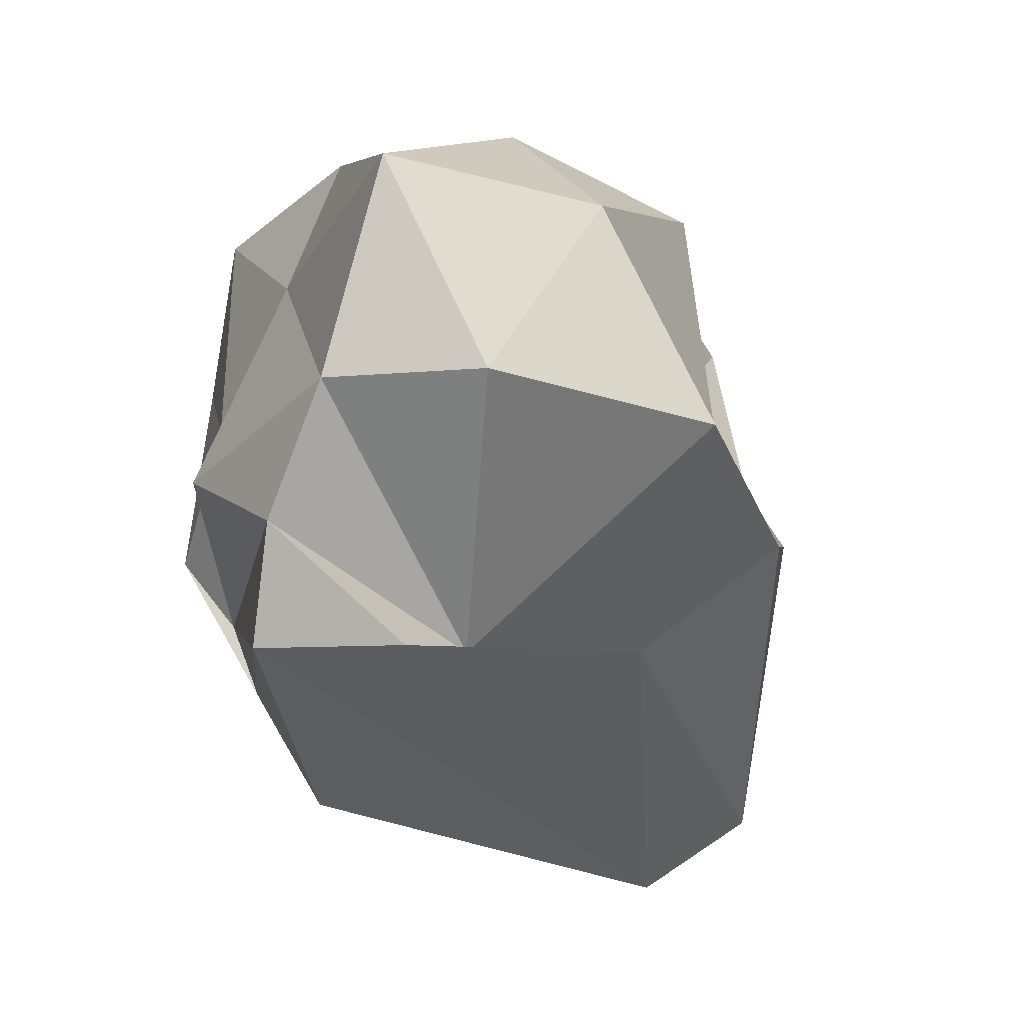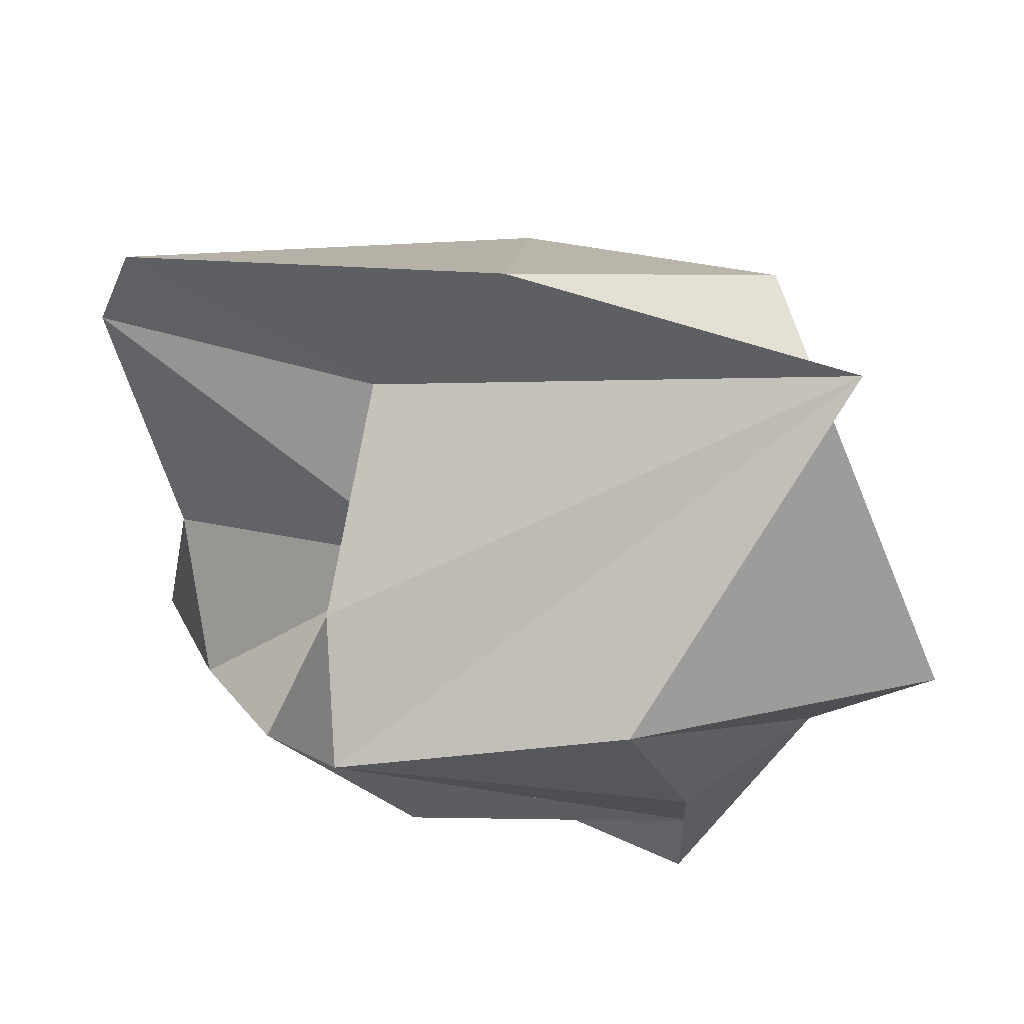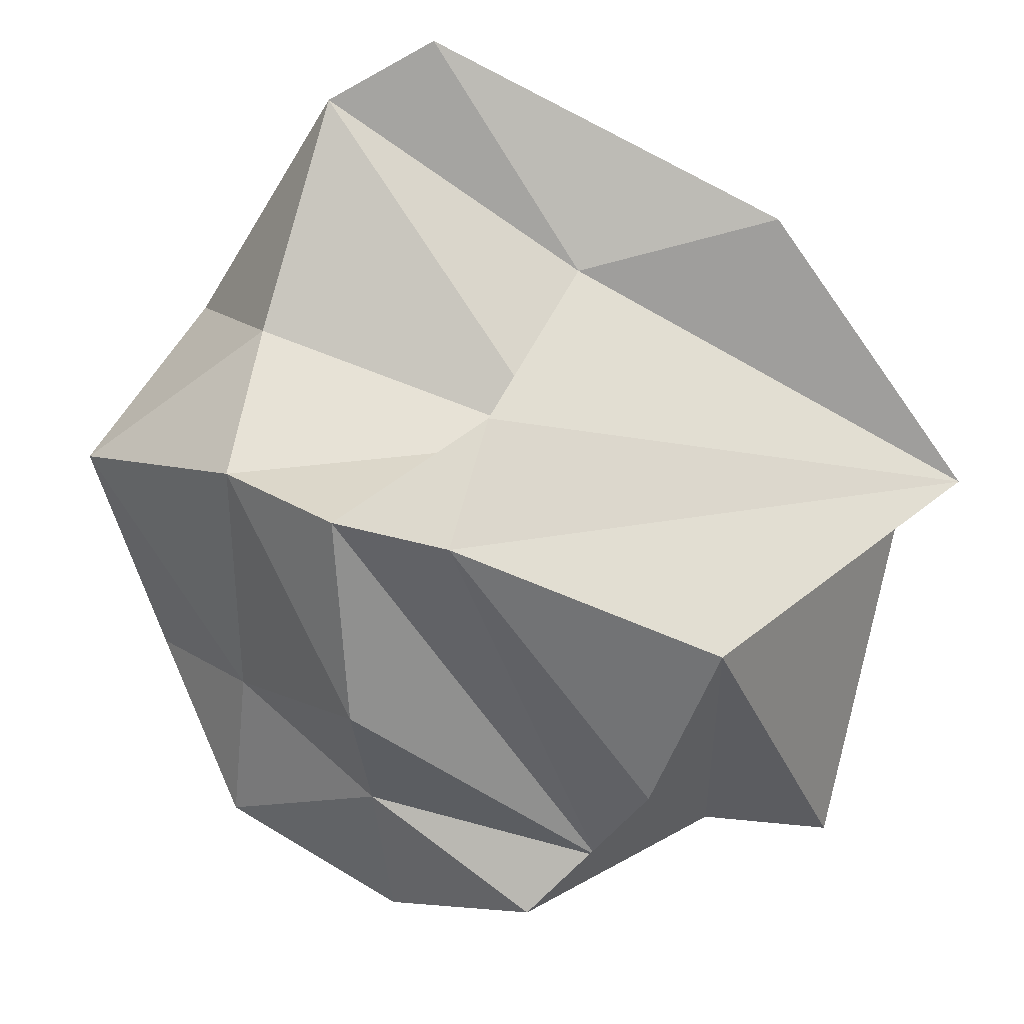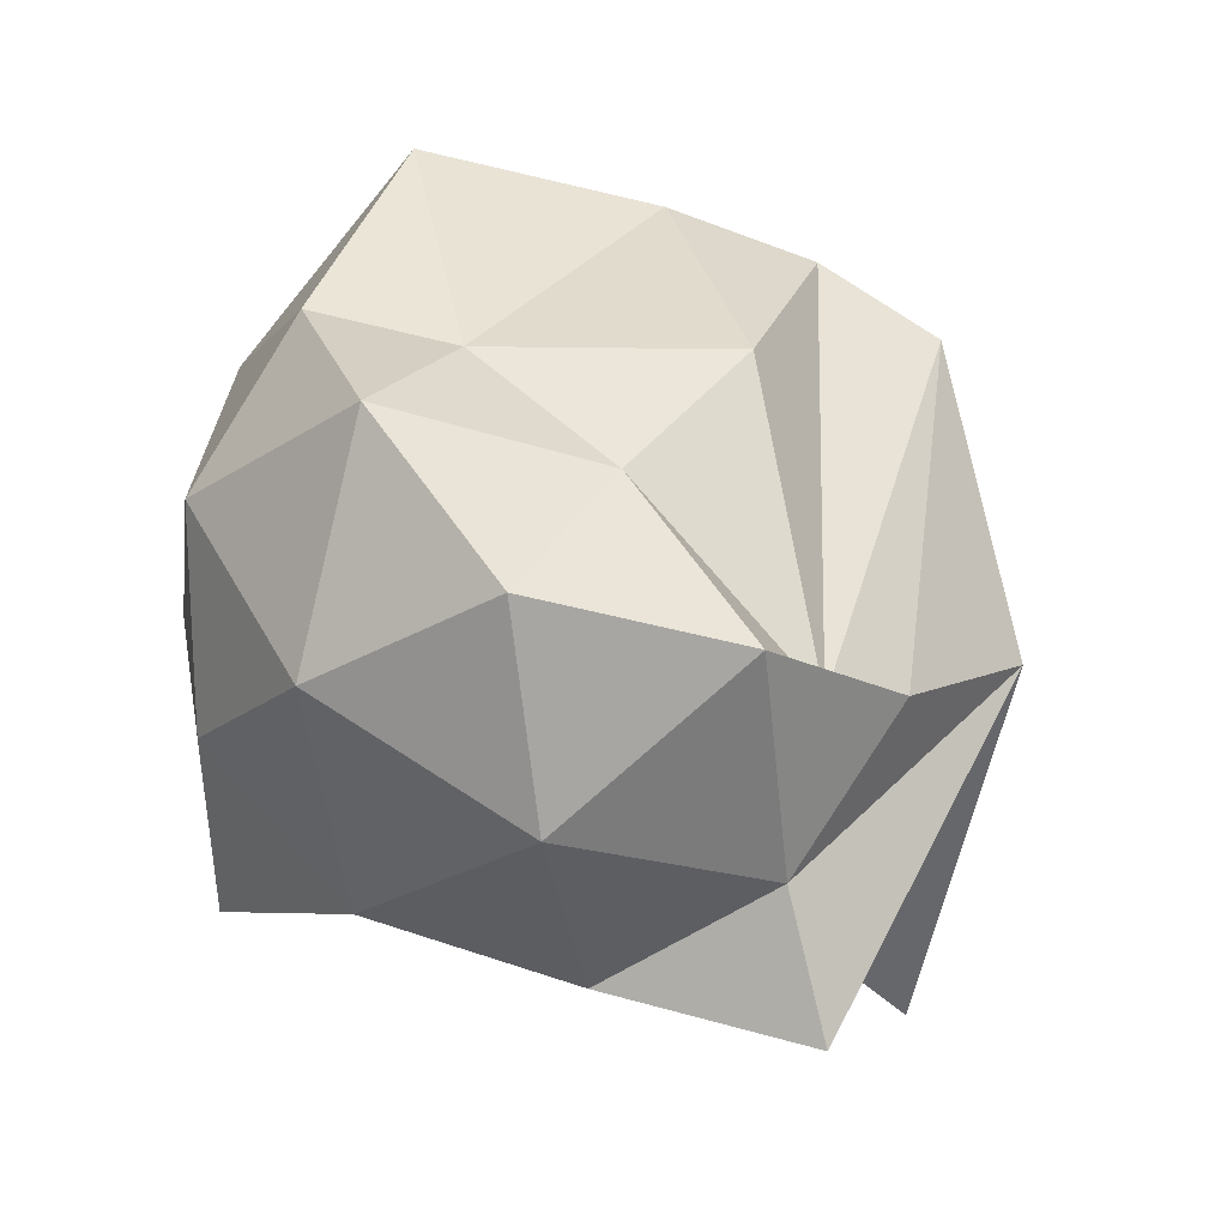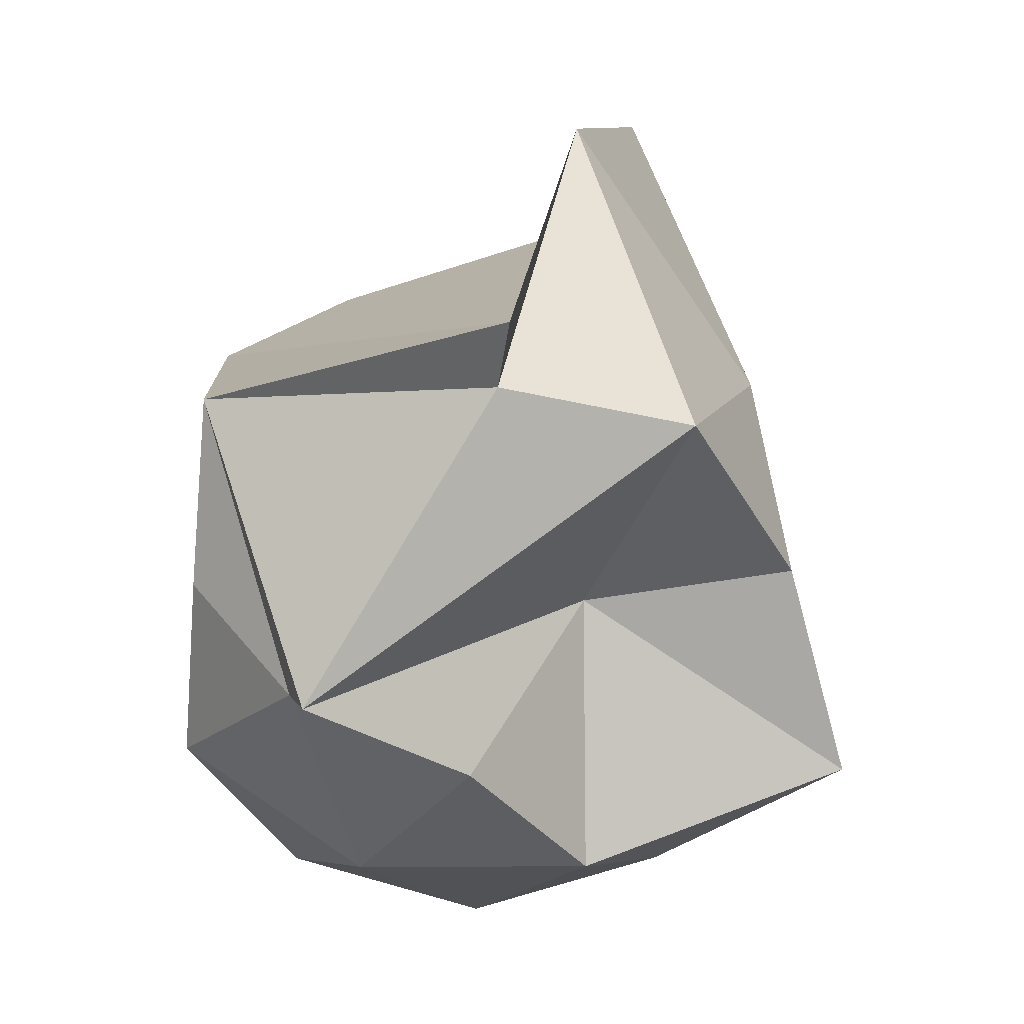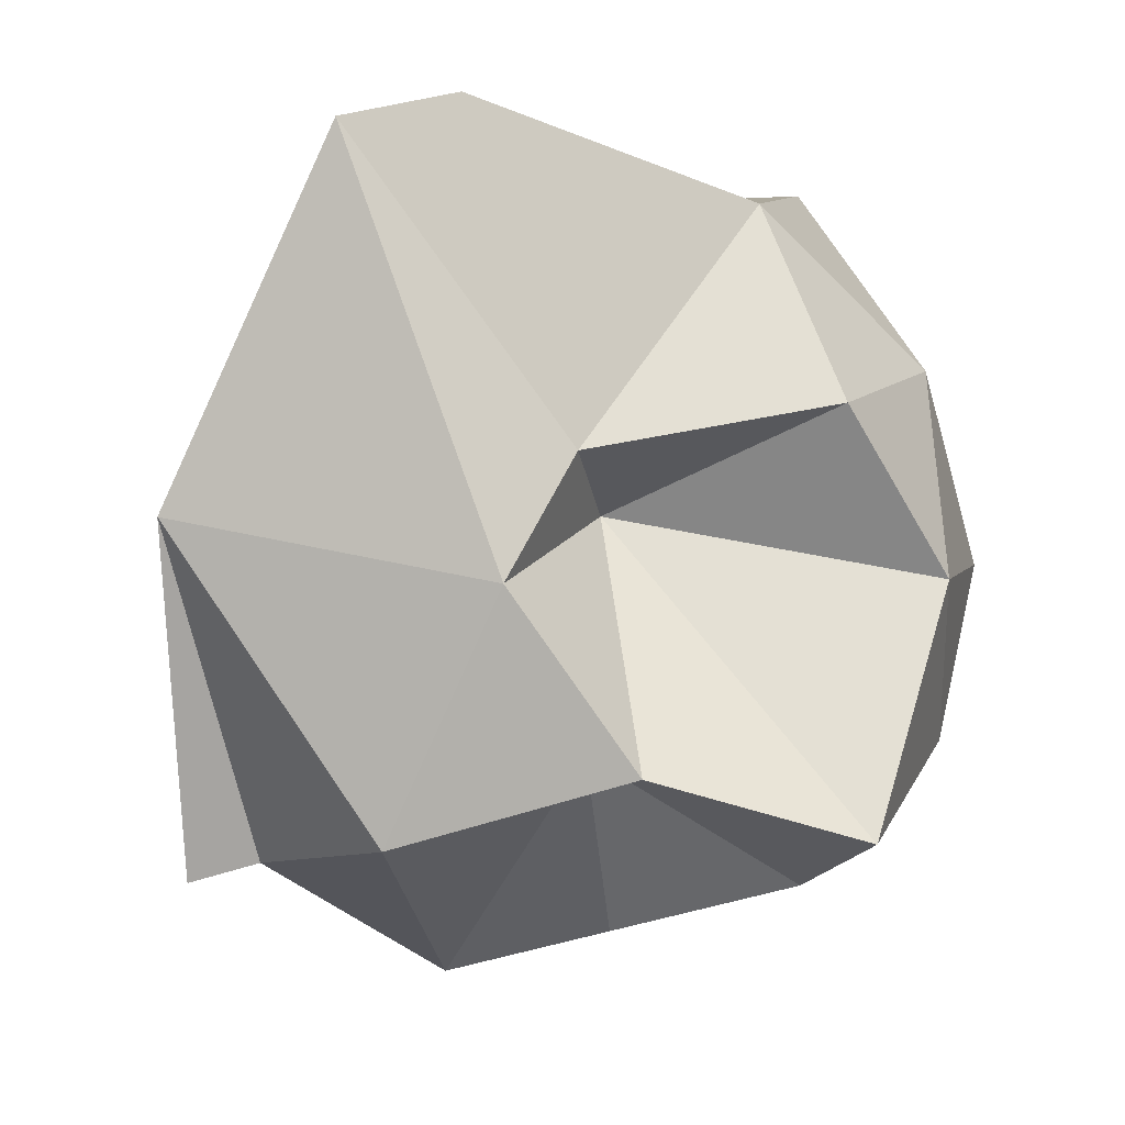
<metadata>
{"format":"obj","ext":"obj","renderer":"f3d","projection":"perspective","resolution":1024,"background":"white","views":[{"elev":69.0,"azim":-114.0,"up":"+Y"},{"elev":-22.2,"azim":-96.4,"up":"+Z"},{"elev":-52.5,"azim":-137.3,"up":"+Z"},{"elev":-25.4,"azim":136.3,"up":"+Y"},{"elev":-58.7,"azim":-89.8,"up":"+Y"},{"elev":3.5,"azim":-21.7,"up":"+Y"}]}
</metadata>
<code>
o Icosphere.007
v -0.7173 0.6936 2.692
v -0.5212 0.8436 2.834
v -0.7934 0.8416 2.928
v -0.9897 0.7654 2.712
v -0.7835 0.8405 2.485
v -0.5212 0.8436 2.549
v -0.6425 1.085 2.922
v -0.9666 1.272 2.824
v -0.8802 1.118 2.588
v -0.6693 1.037 2.498
v -0.483 1.076 2.7
v -0.7519 1.227 2.709
v -0.7705 0.8374 2.774
v -0.6021 0.7342 2.775
v -0.644 0.7966 2.97
v -0.4868 0.8223 2.692
v -0.6021 0.7342 2.608
v -0.8075 0.6491 2.581
v -0.9448 0.7914 2.849
v -0.7568 0.7366 2.563
v -0.9061 0.9024 2.494
v -0.646 0.8227 2.472
v -0.4595 0.9648 2.775
v -0.4595 0.9648 2.608
v -0.7735 1.007 2.809
v -0.558 0.9648 2.911
v -1.074 1.01 2.77
v -0.8804 0.9697 2.904
v -0.8347 1.107 2.488
v -1.044 0.756 2.721
v -0.5983 0.945 2.538
v -0.7134 0.8194 2.489
v -0.5308 1.107 2.827
v -0.8153 1.054 2.871
v -0.9453 1.091 2.743
v -0.767 1.156 2.531
v -0.5496 1.044 2.625
v -0.6668 1.222 2.836
v -0.5726 1.238 2.707
v -0.8777 1.292 2.819
v -0.8815 1.045 2.633
v -0.7005 1.202 2.603
f 1 14 13
f 2 14 16
f 1 13 18
f 1 18 20
f 1 20 17
f 2 16 23
f 3 15 25
f 4 19 27
f 5 21 29
f 6 22 31
f 2 23 26
f 3 25 28
f 4 27 30
f 5 29 32
f 6 31 24
f 7 33 38
f 8 34 40
f 9 35 41
f 10 36 42
f 11 37 39
f 39 42 12
f 39 37 42
f 37 10 42
f 42 41 12
f 42 36 41
f 36 9 41
f 41 40 12
f 41 35 40
f 35 8 40
f 40 38 12
f 40 34 38
f 34 7 38
f 38 39 12
f 38 33 39
f 33 11 39
f 24 37 11
f 24 31 37
f 31 10 37
f 32 36 10
f 32 29 36
f 29 9 36
f 30 35 9
f 30 27 35
f 27 8 35
f 28 34 8
f 28 25 34
f 25 7 34
f 26 33 7
f 26 23 33
f 23 11 33
f 31 32 10
f 31 22 32
f 22 5 32
f 29 30 9
f 29 21 30
f 21 4 30
f 27 28 8
f 27 19 28
f 19 3 28
f 25 26 7
f 25 15 26
f 15 2 26
f 23 24 11
f 23 16 24
f 16 6 24
f 17 22 6
f 17 20 22
f 20 5 22
f 20 21 5
f 20 18 21
f 18 4 21
f 18 19 4
f 18 13 19
f 13 3 19
f 16 17 6
f 16 14 17
f 14 1 17
f 13 15 3
f 13 14 15
f 14 2 15

</code>
